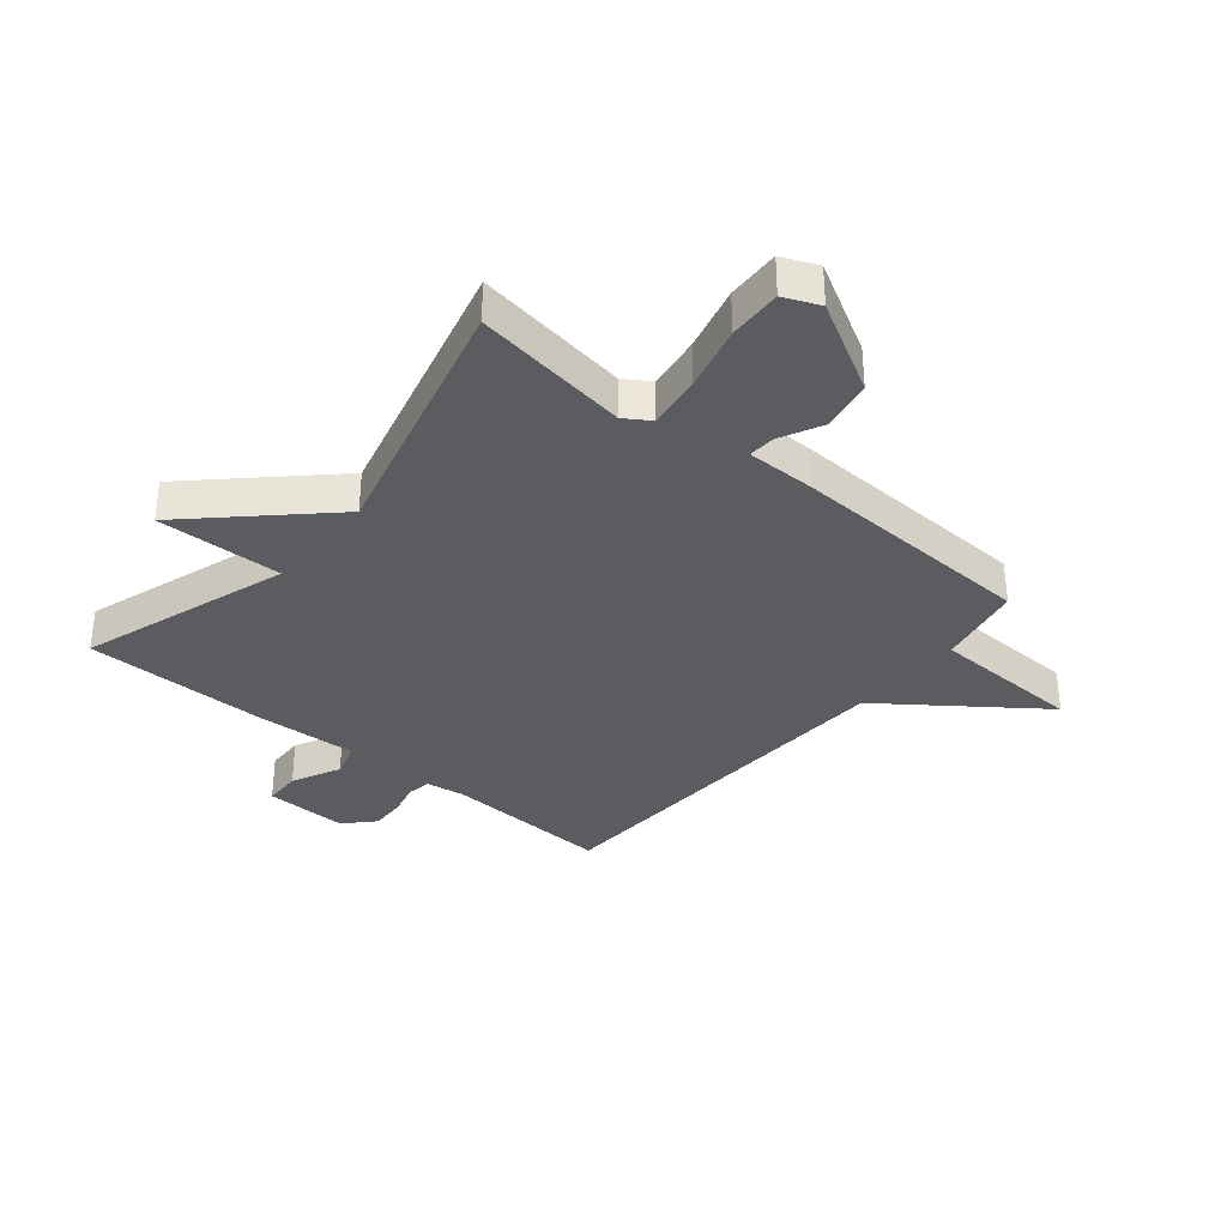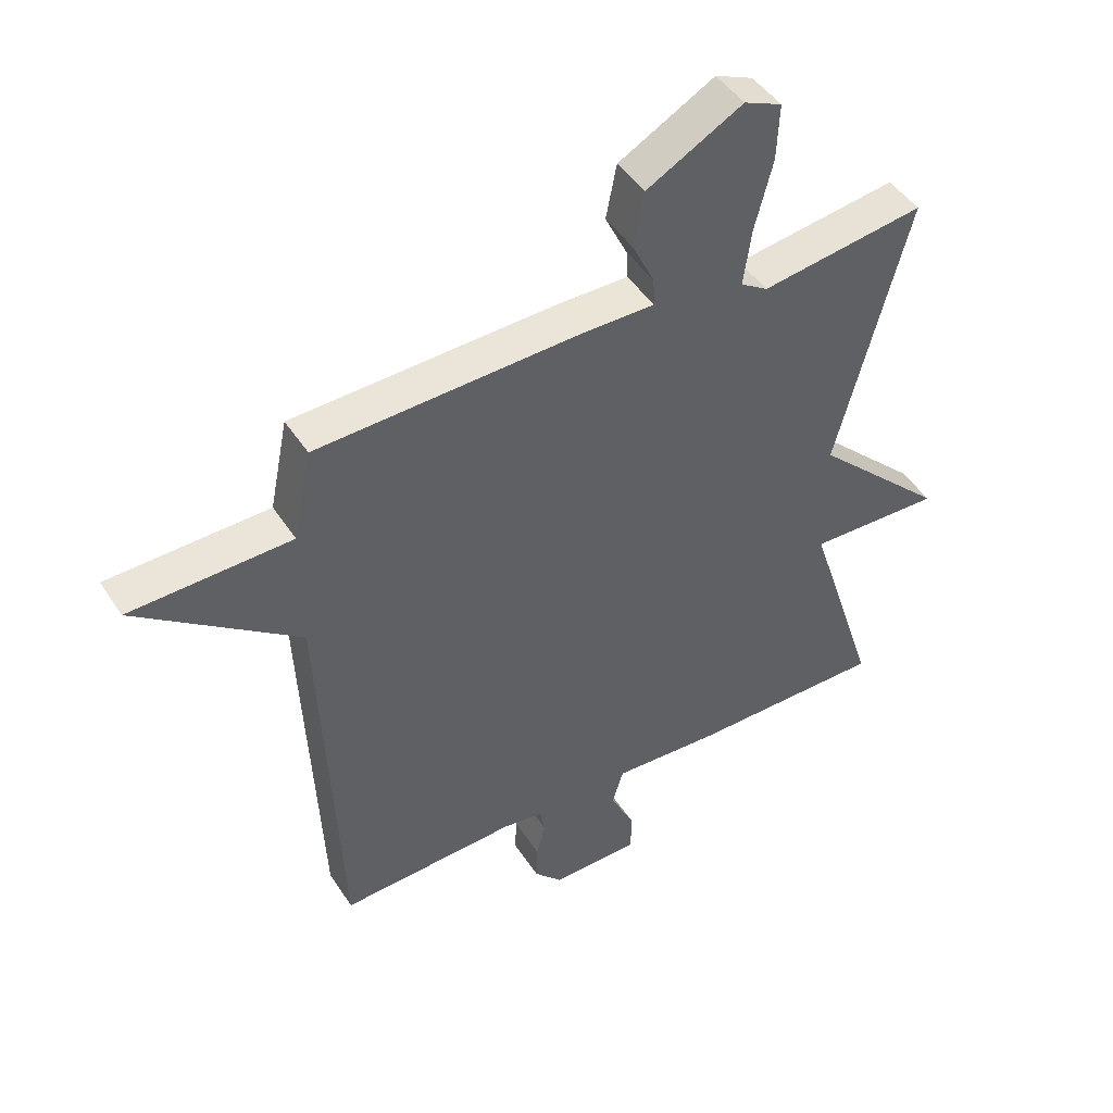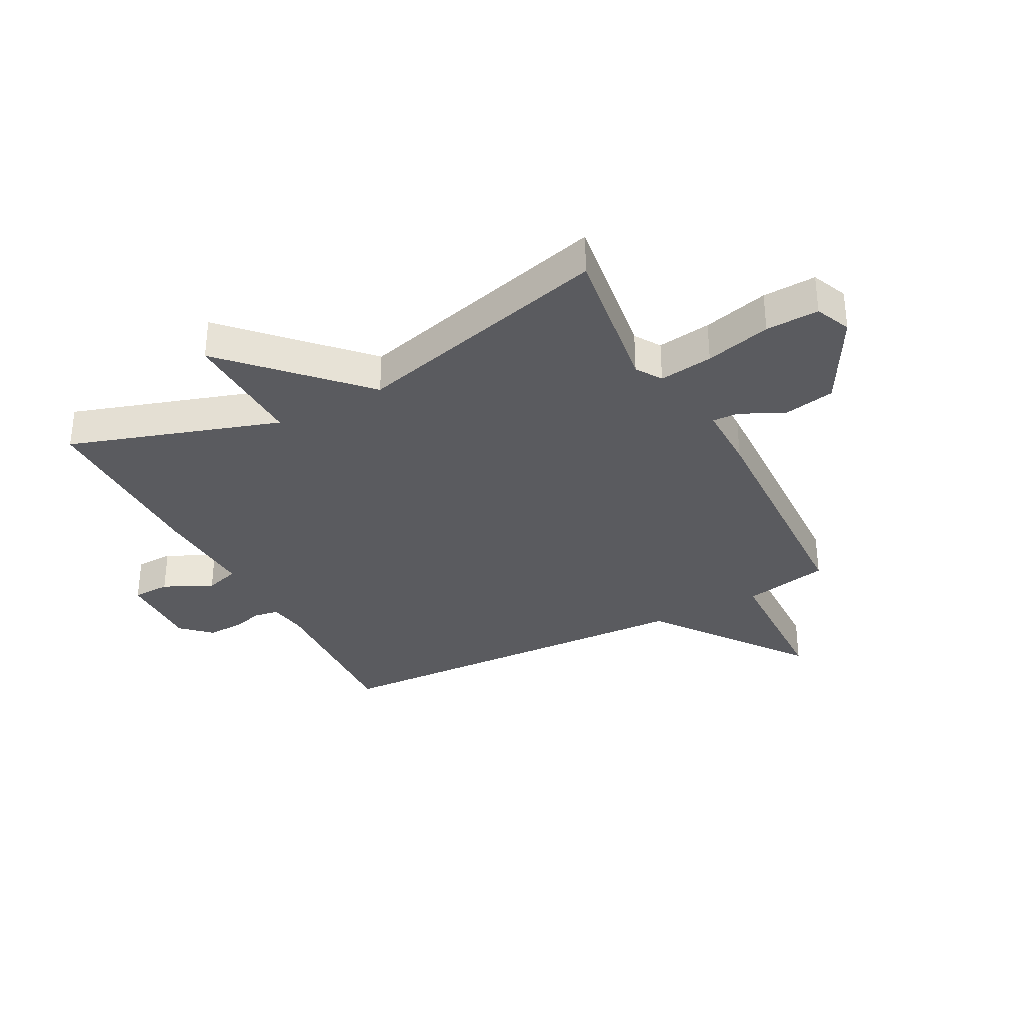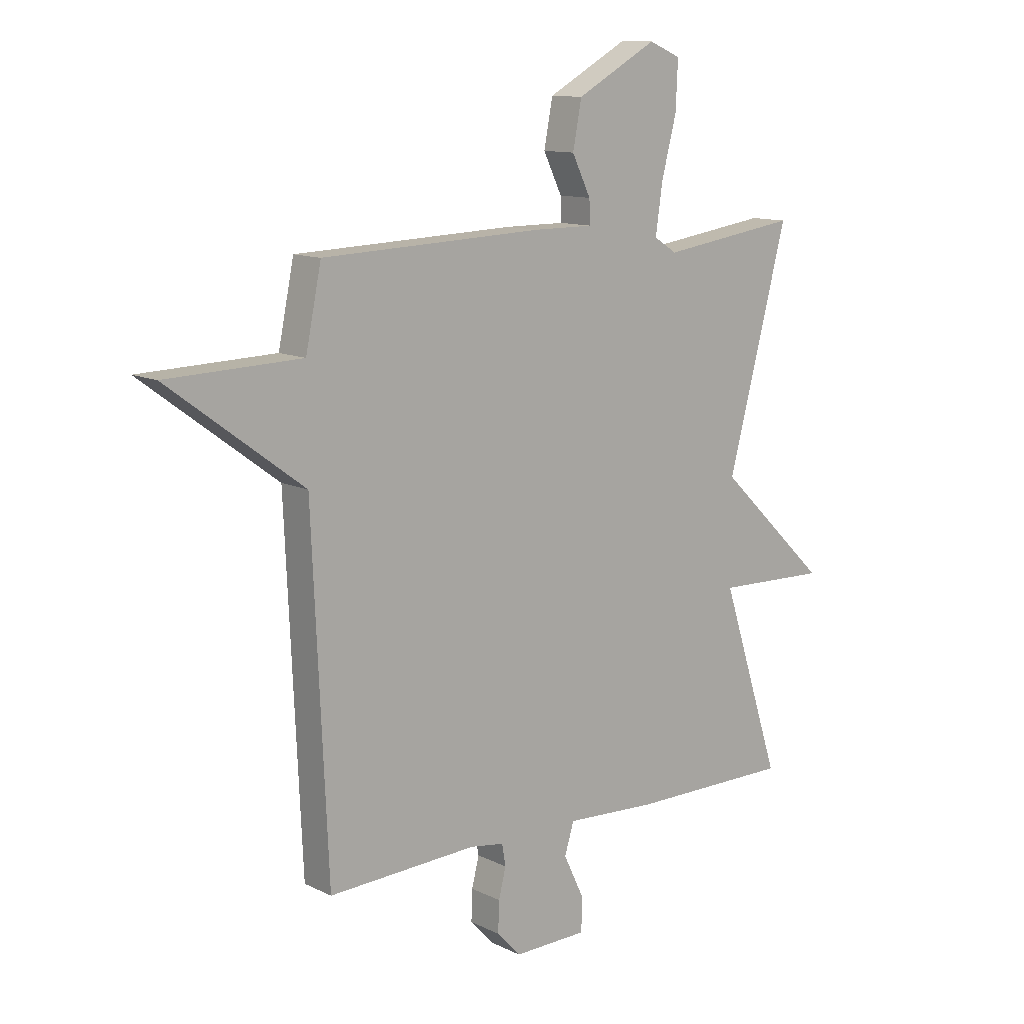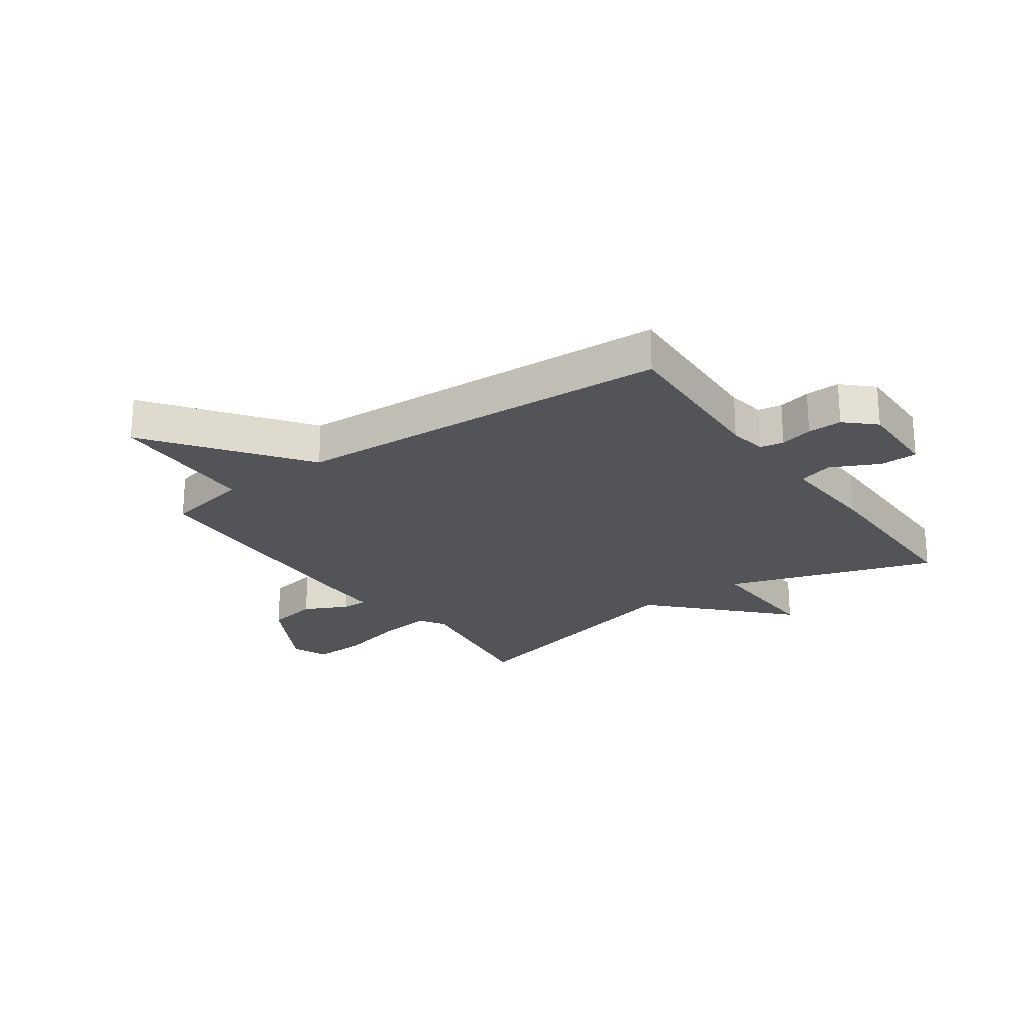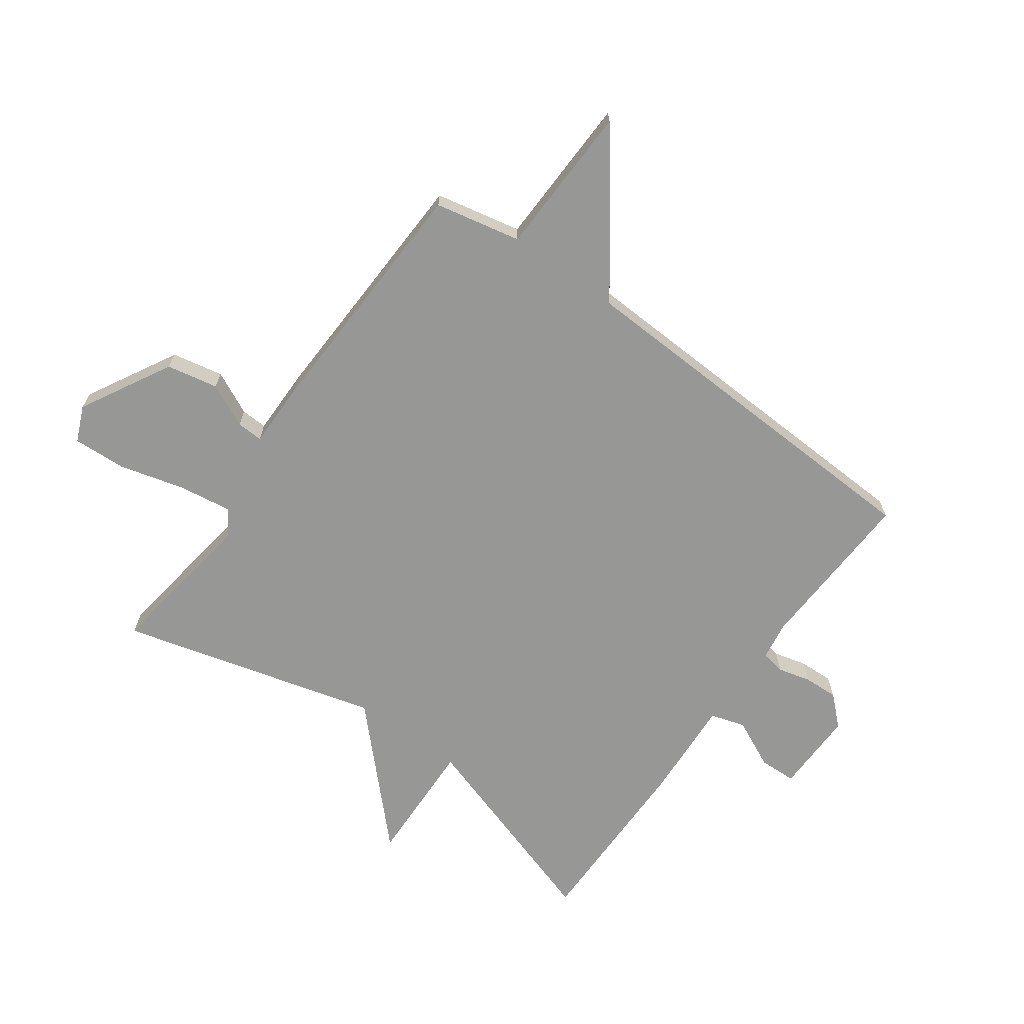
<metadata>
{"format":"obj","ext":"obj","renderer":"f3d","projection":"perspective","resolution":1024,"background":"white","views":[{"elev":-34.5,"azim":-39.8,"up":"+Y"},{"elev":46.0,"azim":148.9,"up":"+Z"},{"elev":-33.4,"azim":-62.1,"up":"+Y"},{"elev":11.7,"azim":139.3,"up":"+Z"},{"elev":-23.2,"azim":125.3,"up":"+Y"},{"elev":-68.1,"azim":54.5,"up":"+Y"}]}
</metadata>
<code>
v 0.5 0.07 0.5
v 0.53 0.07 0.353
v 0.79 0.07 0.345
v 0.53 0.07 0.153
v 0.5 0.07 -0.5
v 0.212 0.07 -0.486
v 0.147 0.07 -0.496
v 0.14 0.07 -0.537
v 0.154 0.07 -0.593
v 0.156 0.07 -0.652
v 0.11 0.07 -0.701
v -0.032 0.07 -0.698
v -0.034 0.07 -0.634
v 0.006 0.07 -0.551
v -0.012 0.07 -0.492
v -0.186 0.07 -0.501
v -0.5 0.07 -0.5
v -0.384 0.07 -0.142
v -0.599 0.07 -0.148
v -0.384 0.07 0.058
v -0.5 0.07 0.5
v -0.235 0.07 0.461
v -0.191 0.07 0.489
v -0.204 0.07 0.581
v -0.233 0.07 0.693
v -0.237 0.07 0.784
v -0.176 0.07 0.81
v -0.021 0.07 0.724
v -0.004 0.07 0.636
v -0.04 0.07 0.562
v -0.042 0.07 0.517
v 0.074 0.07 0.517
v 0.5 0 0.5
v 0.53 0 0.353
v 0.79 0 0.345
v 0.53 0 0.153
v 0.5 0 -0.5
v 0.212 0 -0.486
v 0.147 0 -0.496
v 0.14 0 -0.537
v 0.154 0 -0.593
v 0.156 0 -0.652
v 0.11 0 -0.701
v -0.032 0 -0.698
v -0.034 0 -0.634
v 0.006 0 -0.551
v -0.012 0 -0.492
v -0.186 0 -0.501
v -0.5 0 -0.5
v -0.384 0 -0.142
v -0.599 0 -0.148
v -0.384 0 0.058
v -0.5 0 0.5
v -0.235 0 0.461
v -0.191 0 0.489
v -0.204 0 0.581
v -0.233 0 0.693
v -0.237 0 0.784
v -0.176 0 0.81
v -0.021 0 0.724
v -0.004 0 0.636
v -0.04 0 0.562
v -0.042 0 0.517
v 0.074 0 0.517
f 31 32 1 2
f 28 29 30
f 27 28 30
f 26 27 30
f 25 26 30
f 24 25 30
f 23 24 30 31
f 22 23 31 2
f 20 21 22
f 18 19 20
f 18 20 22 2
f 17 18 2
f 16 17 2
f 15 16 2
f 12 13 14
f 11 12 14
f 10 11 14
f 9 10 14
f 8 9 14
f 7 8 14 15
f 6 7 15 2
f 4 5 6 2
f 2 3 4
f 34 33 64 63
f 62 61 60
f 62 60 59
f 62 59 58
f 62 58 57
f 62 57 56
f 63 62 56 55
f 34 63 55 54
f 54 53 52
f 52 51 50
f 34 54 52 50
f 34 50 49
f 34 49 48
f 34 48 47
f 46 45 44
f 46 44 43
f 46 43 42
f 46 42 41
f 46 41 40
f 47 46 40 39
f 34 47 39 38
f 34 38 37 36
f 36 35 34
f 1 33 34 2
f 2 34 35 3
f 3 35 36 4
f 4 36 37 5
f 5 37 38 6
f 6 38 39 7
f 7 39 40 8
f 8 40 41 9
f 9 41 42 10
f 10 42 43 11
f 11 43 44 12
f 12 44 45 13
f 13 45 46 14
f 14 46 47 15
f 15 47 48 16
f 16 48 49 17
f 17 49 50 18
f 18 50 51 19
f 19 51 52 20
f 20 52 53 21
f 21 53 54 22
f 22 54 55 23
f 23 55 56 24
f 24 56 57 25
f 25 57 58 26
f 26 58 59 27
f 27 59 60 28
f 28 60 61 29
f 29 61 62 30
f 30 62 63 31
f 31 63 64 32
f 32 64 33 1

</code>
